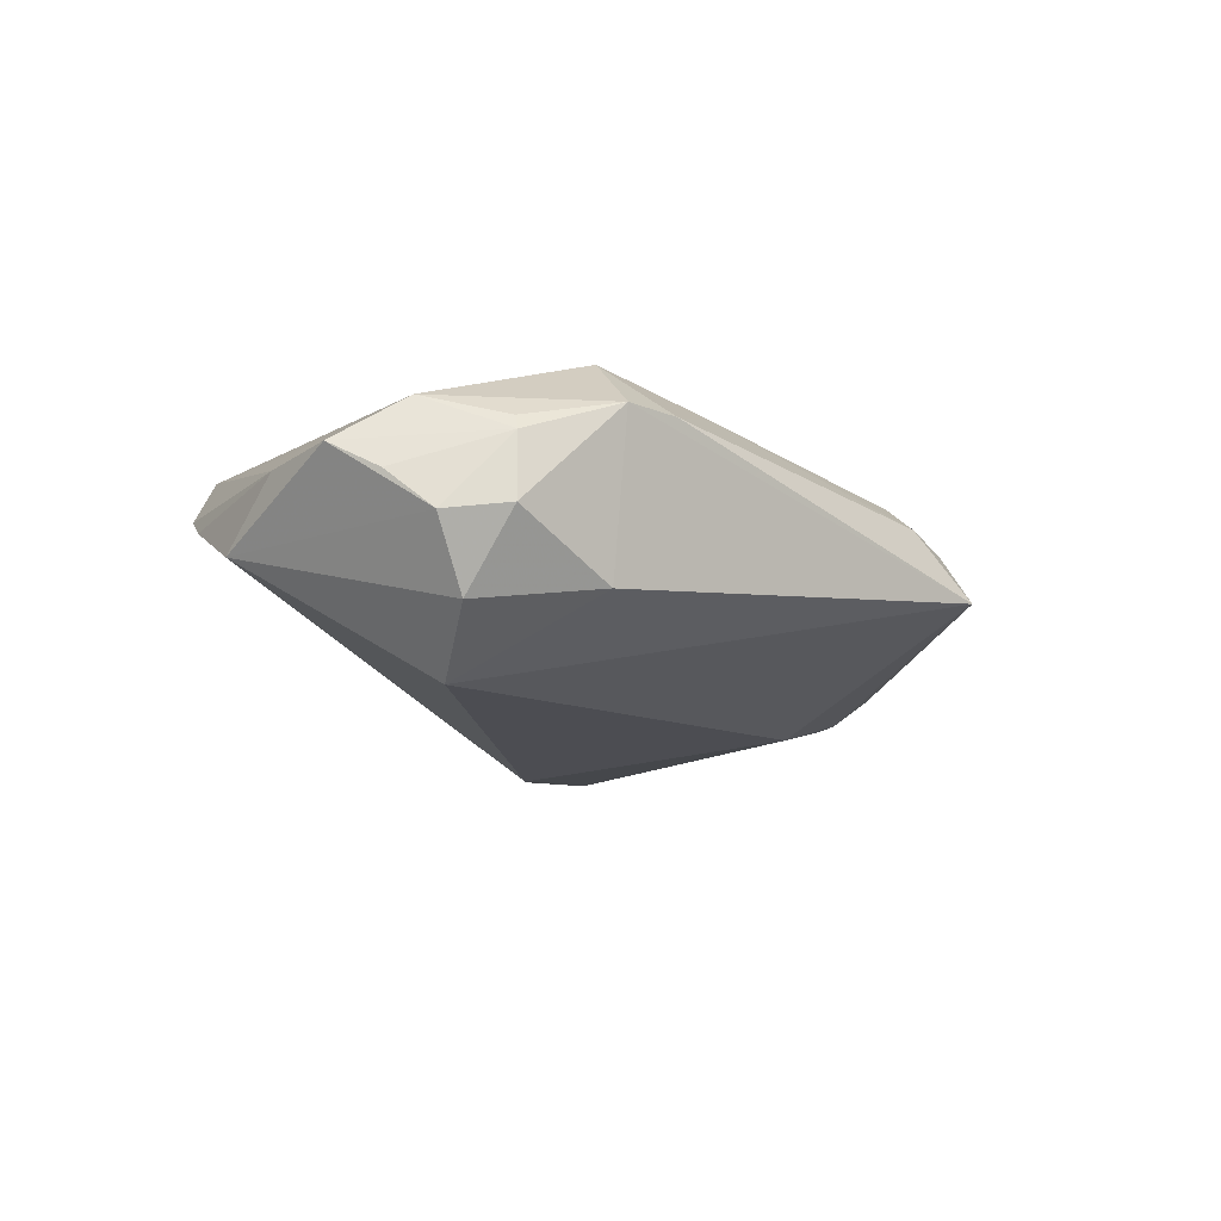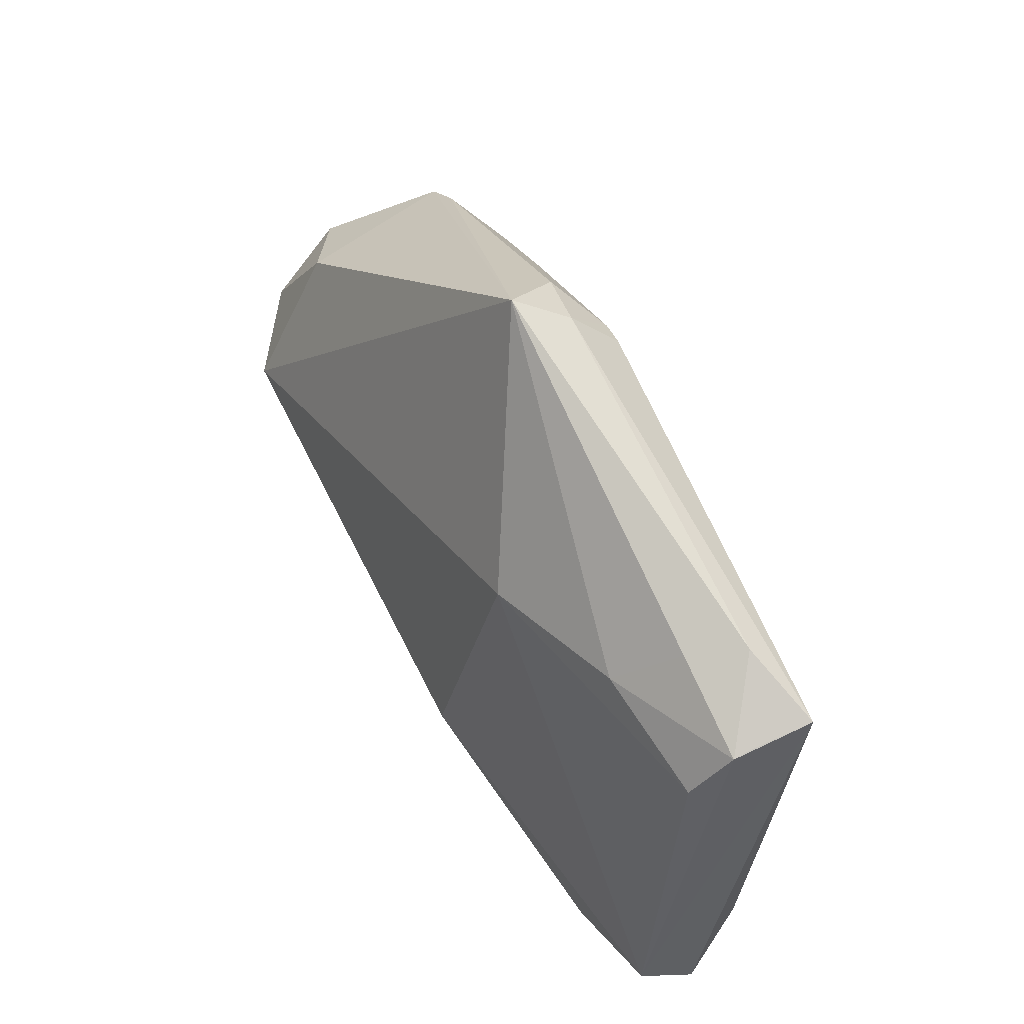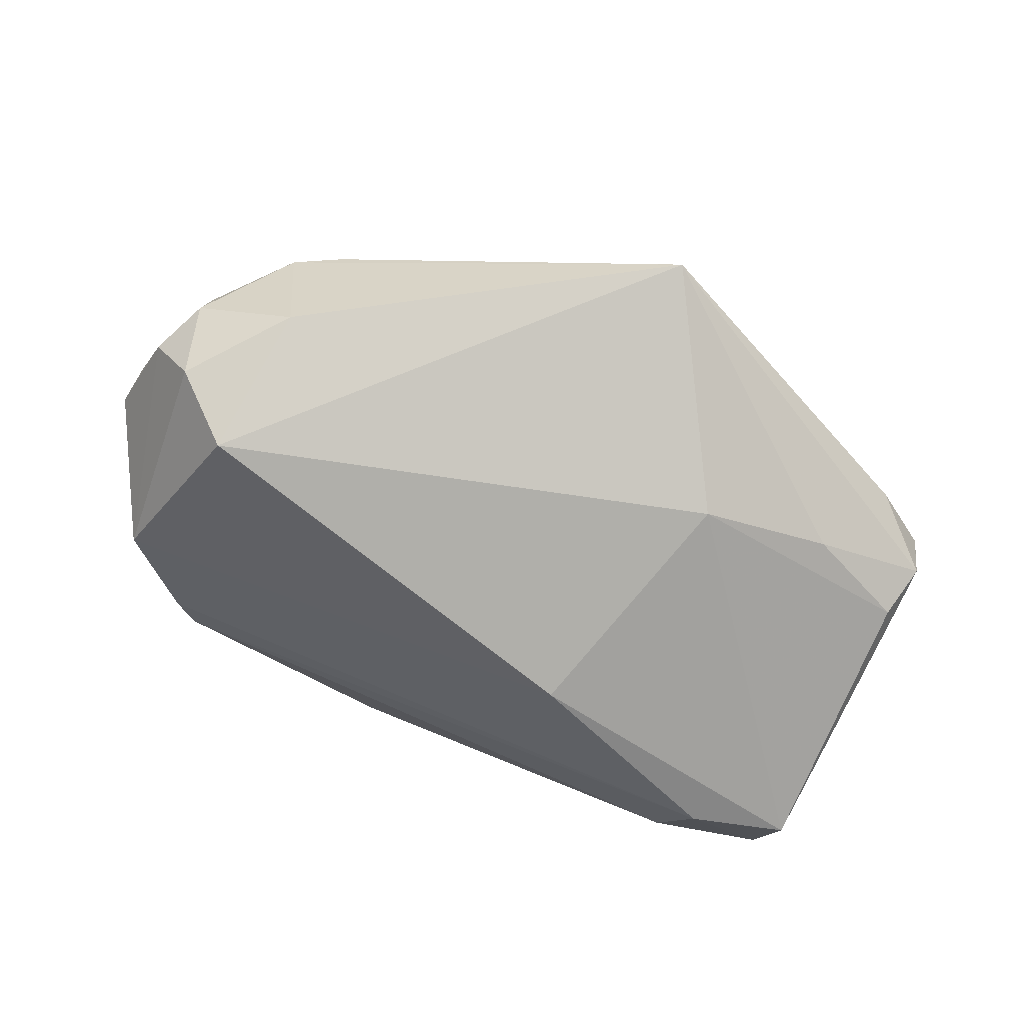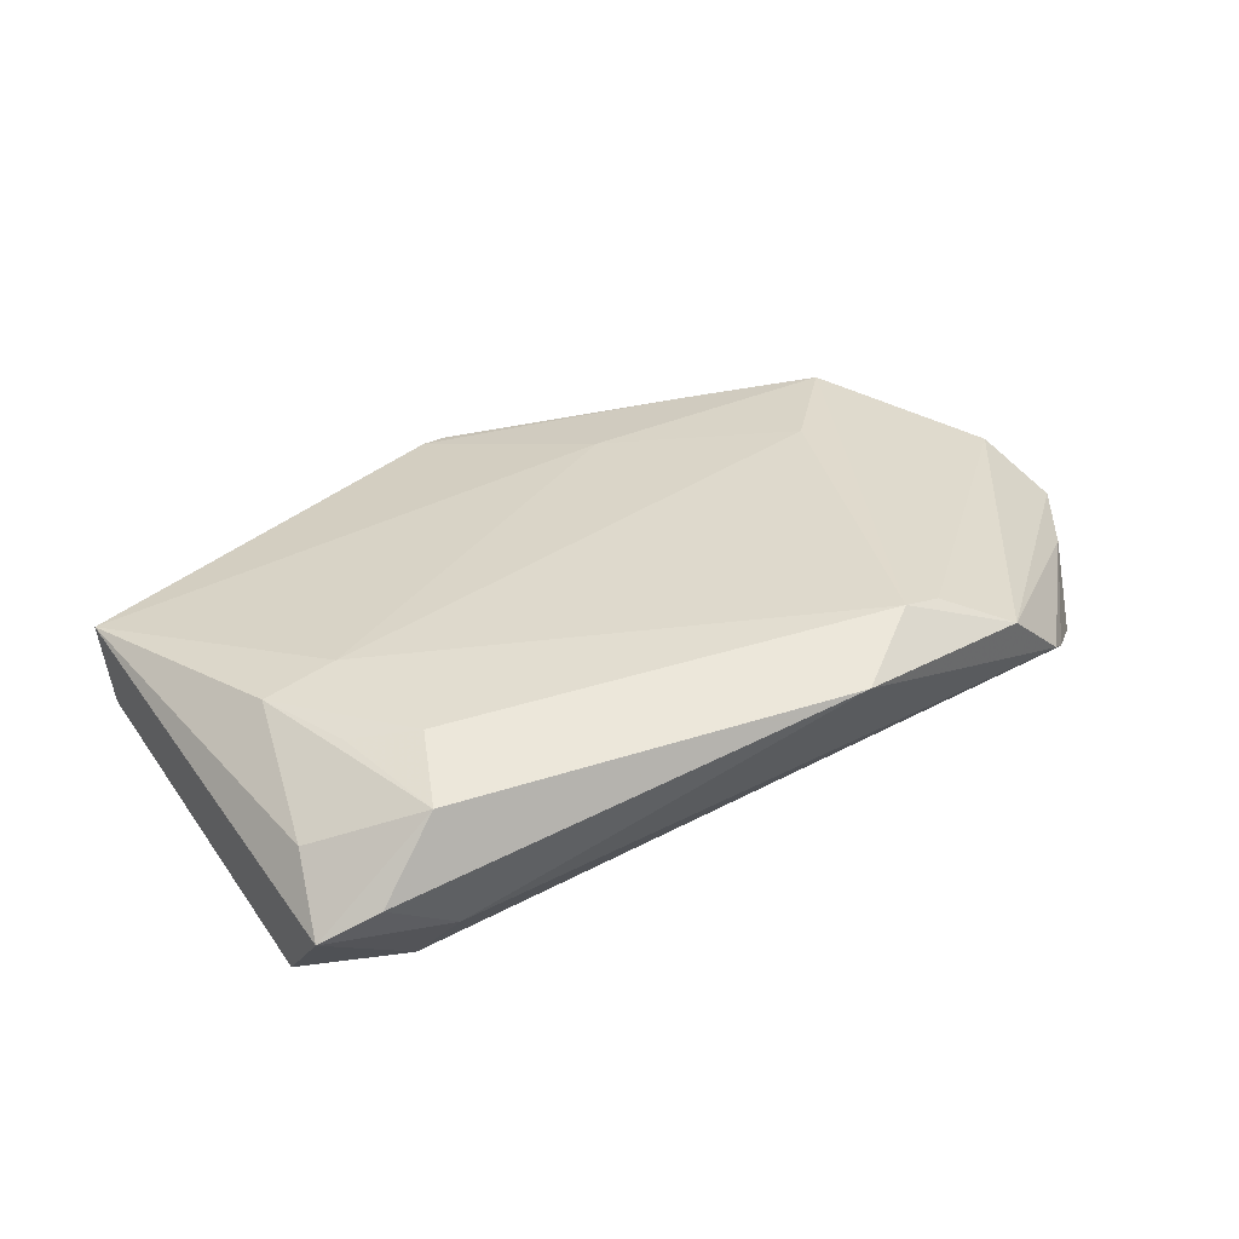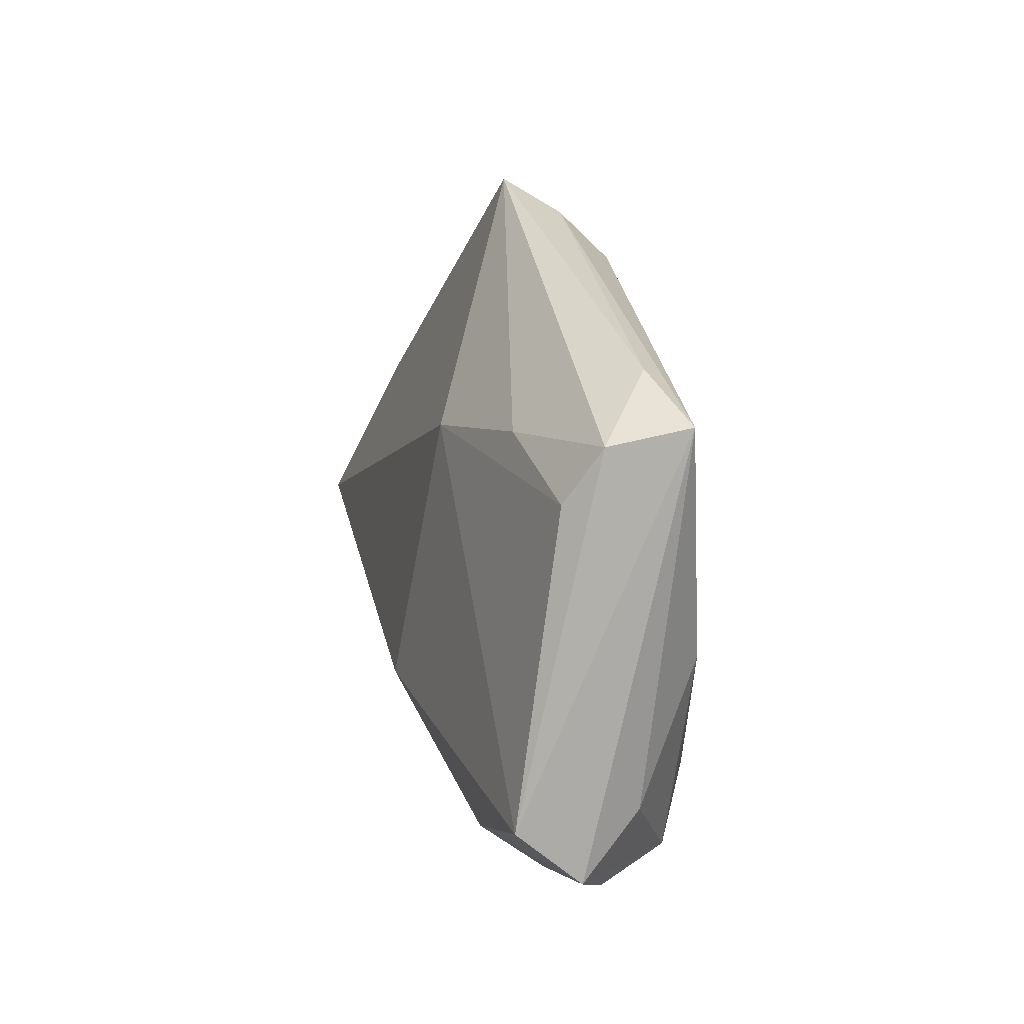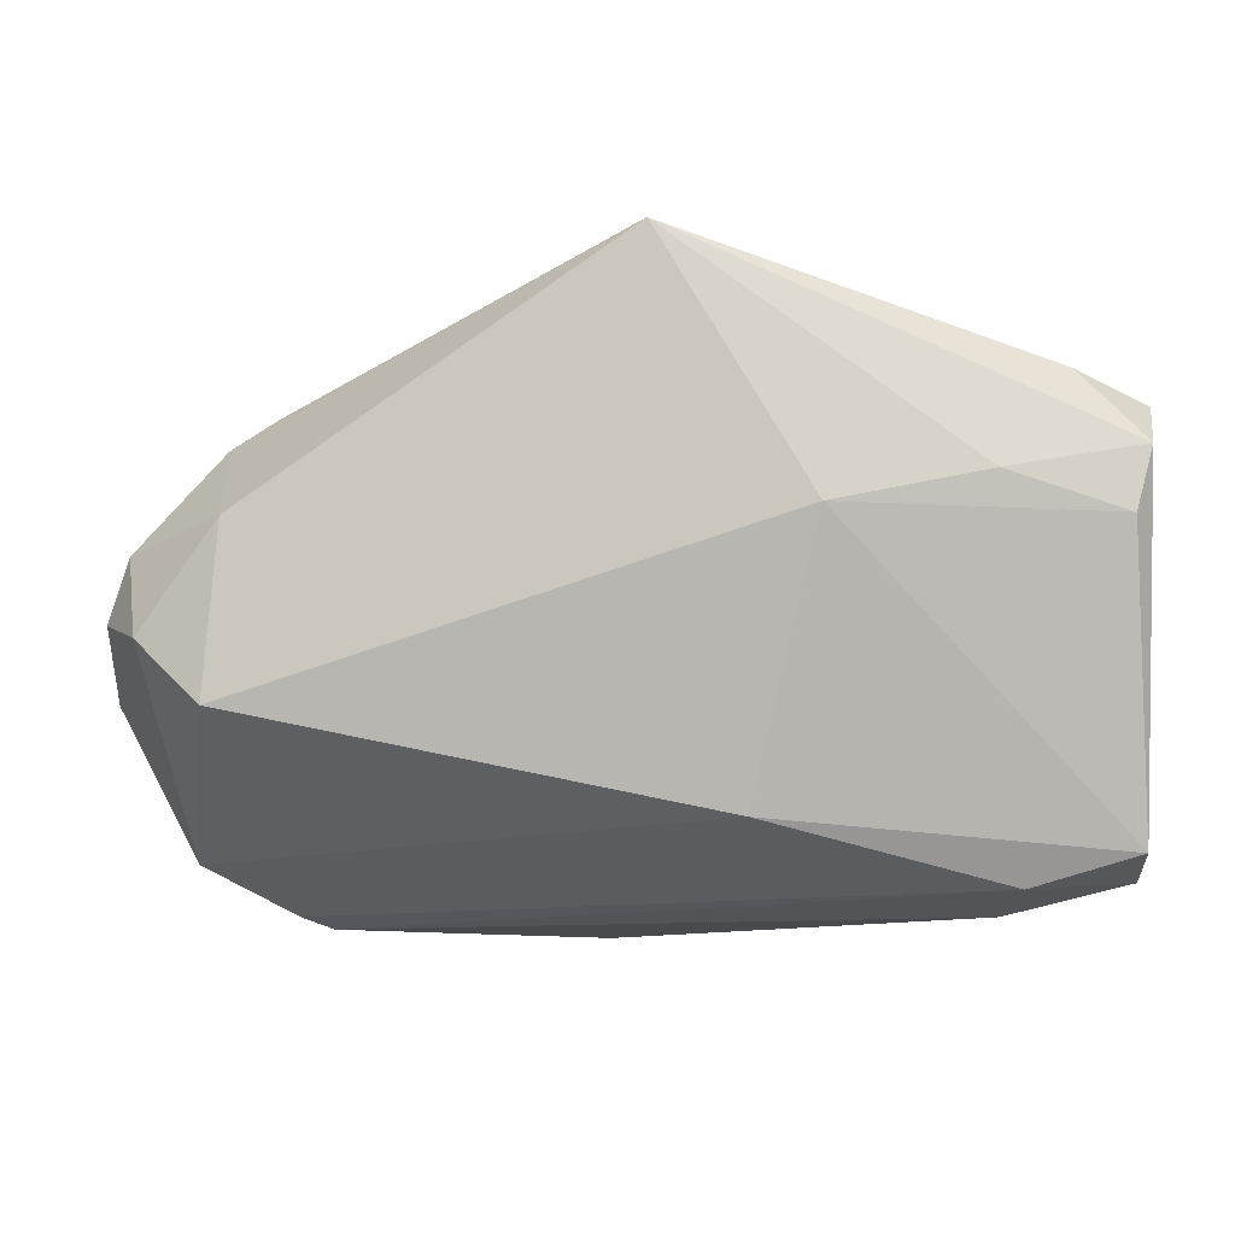
<metadata>
{"format":"obj","ext":"obj","renderer":"f3d","projection":"perspective","resolution":1024,"background":"white","views":[{"elev":-14.3,"azim":106.9,"up":"+Z"},{"elev":51.7,"azim":-116.9,"up":"+Y"},{"elev":-71.2,"azim":151.5,"up":"+Z"},{"elev":33.1,"azim":-34.8,"up":"+Z"},{"elev":13.9,"azim":-101.3,"up":"+Y"},{"elev":16.2,"azim":-175.7,"up":"+Y"}]}
</metadata>
<code>
v -0.04956 -0.001603 0.0102
v 0.03962 -0.03502 0.001677
v -0.02081 0.02067 -0.01457
v 0.05648 0.01004 -0.003311
v 0.02907 0.002872 0.0173
v -0.004976 0.03861 0.009961
v 0.0476 0.01943 0.00961
v 0.02477 0.0227 0.01462
v 0.02739 -0.03915 0.01172
v 0.03993 0.01339 0.01718
v 0.0556 0.009752 0.004944
v -0.05046 -0.02838 -0.001087
v 0.04991 -0.02623 -0.004632
v 0.05663 -0.001679 0.009583
v 0.06009 -0.003643 0.0005941
v -0.043 -0.02694 0.008238
v -0.05698 -0.01858 -0.01255
v -0.05698 -0.02519 -0.004788
v -0.05698 0.02676 0.007244
v 0.0606 -0.01008 0.003966
v -0.03942 0.02341 -0.0093
v 0.01904 -0.03472 0.01578
v -0.001919 0.03839 0.01005
v -0.003803 0.04445 0.003992
v 0.01349 -0.03545 0.0173
v -0.03881 -0.01827 0.0116
v 0.05401 -0.01913 0.003447
v -0.05438 -0.01769 0.002393
v -0.01355 -0.01295 -0.01955
v -0.0437 -0.02264 -0.01405
v -0.05625 0.02485 -0.002555
v 0.03607 -0.03756 0.004184
v 0.004213 0.04264 0.005395
v -0.04172 -0.02926 -0.006051
v -0.001491 0.04861 -0.002883
v -0.04786 0.03169 0.00384
v 0.0593 0.002192 -0.004197
v 0.05468 0.009133 0.006834
v 0.04453 0.0168 -0.01011
v 0.05412 0.003357 -0.01266
v -0.04565 -0.01266 0.009805
v 0.04537 -0.001864 -0.0196
v -0.04017 -0.001508 0.01176
v -0.04433 0.03008 -0.002616
v 0.009234 0.01924 0.0143
v -0.05624 0.02533 -0.0007079
v 0.003643 -0.04155 0.01336
v -0.05438 0.01817 -0.006912
v 0.04152 0.02331 0.009442
f 47 9 25
f 35 44 36
f 32 9 47
f 14 7 10
f 14 9 20
f 20 9 27
f 9 32 27
f 19 43 45
f 45 6 19
f 5 25 10
f 5 43 25
f 10 45 5
f 5 45 43
f 47 25 16
f 22 25 9
f 9 14 22
f 10 25 22
f 22 14 10
f 49 7 35
f 35 33 49
f 10 7 49
f 24 33 35
f 35 36 24
f 19 6 24
f 24 36 19
f 23 24 6
f 33 24 23
f 42 29 3
f 3 35 42
f 29 30 17
f 3 29 17
f 17 30 18
f 17 48 3
f 17 18 19
f 18 30 34
f 34 32 47
f 34 30 32
f 47 16 12
f 12 16 18
f 12 34 47
f 18 34 12
f 25 43 26
f 26 16 25
f 19 18 28
f 18 16 28
f 33 23 8
f 10 49 8
f 8 49 33
f 8 23 6
f 8 45 10
f 6 45 8
f 40 4 37
f 39 4 40
f 39 42 35
f 40 42 39
f 35 7 39
f 7 4 39
f 29 42 13
f 13 30 29
f 20 27 13
f 13 42 40
f 13 37 20
f 40 37 13
f 3 48 21
f 21 35 3
f 21 44 35
f 31 36 44
f 31 17 19
f 48 17 31
f 44 21 31
f 31 21 48
f 1 43 19
f 1 26 43
f 19 28 1
f 1 28 16
f 20 37 15
f 32 30 2
f 30 13 2
f 2 27 32
f 2 13 27
f 19 36 46
f 46 31 19
f 36 31 46
f 16 26 41
f 41 1 16
f 26 1 41
f 11 37 4
f 11 15 37
f 11 4 7
f 11 14 20
f 20 15 11
f 7 14 38
f 38 11 7
f 14 11 38

</code>
